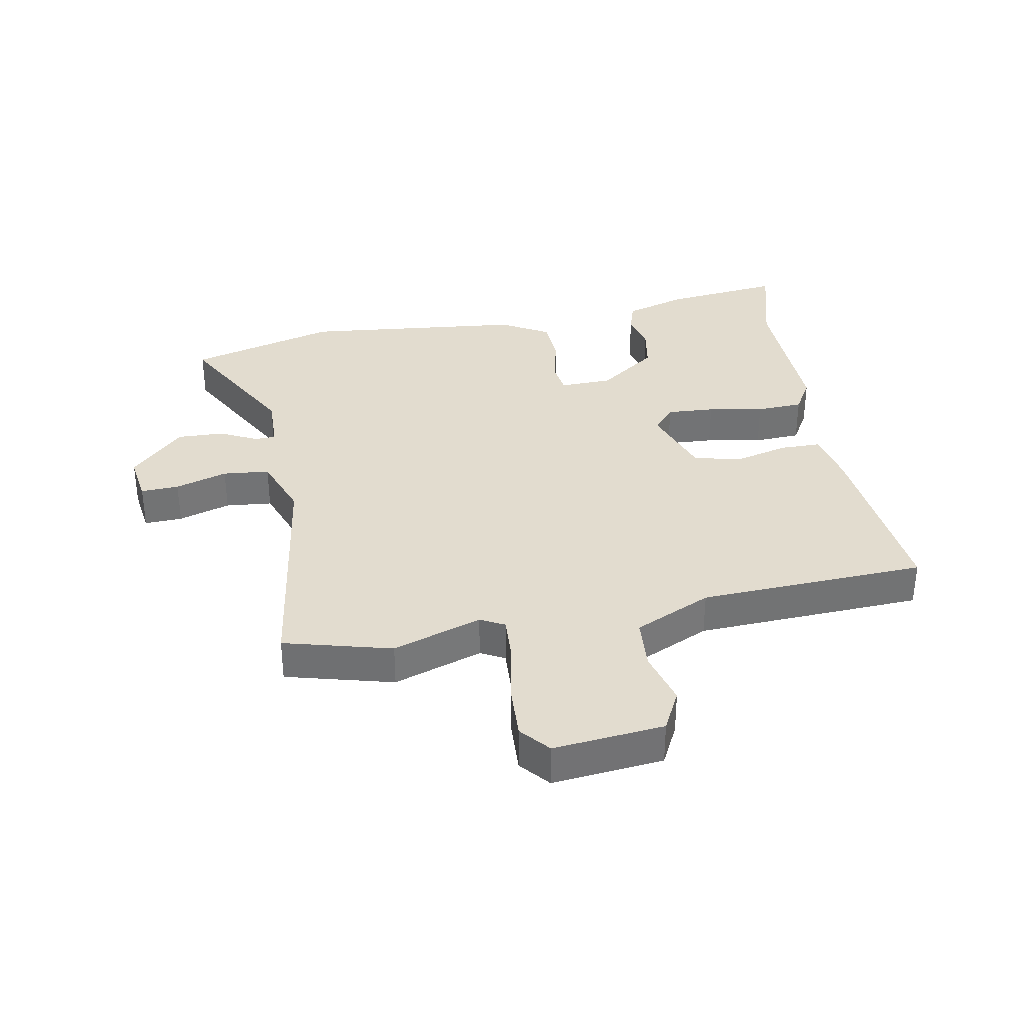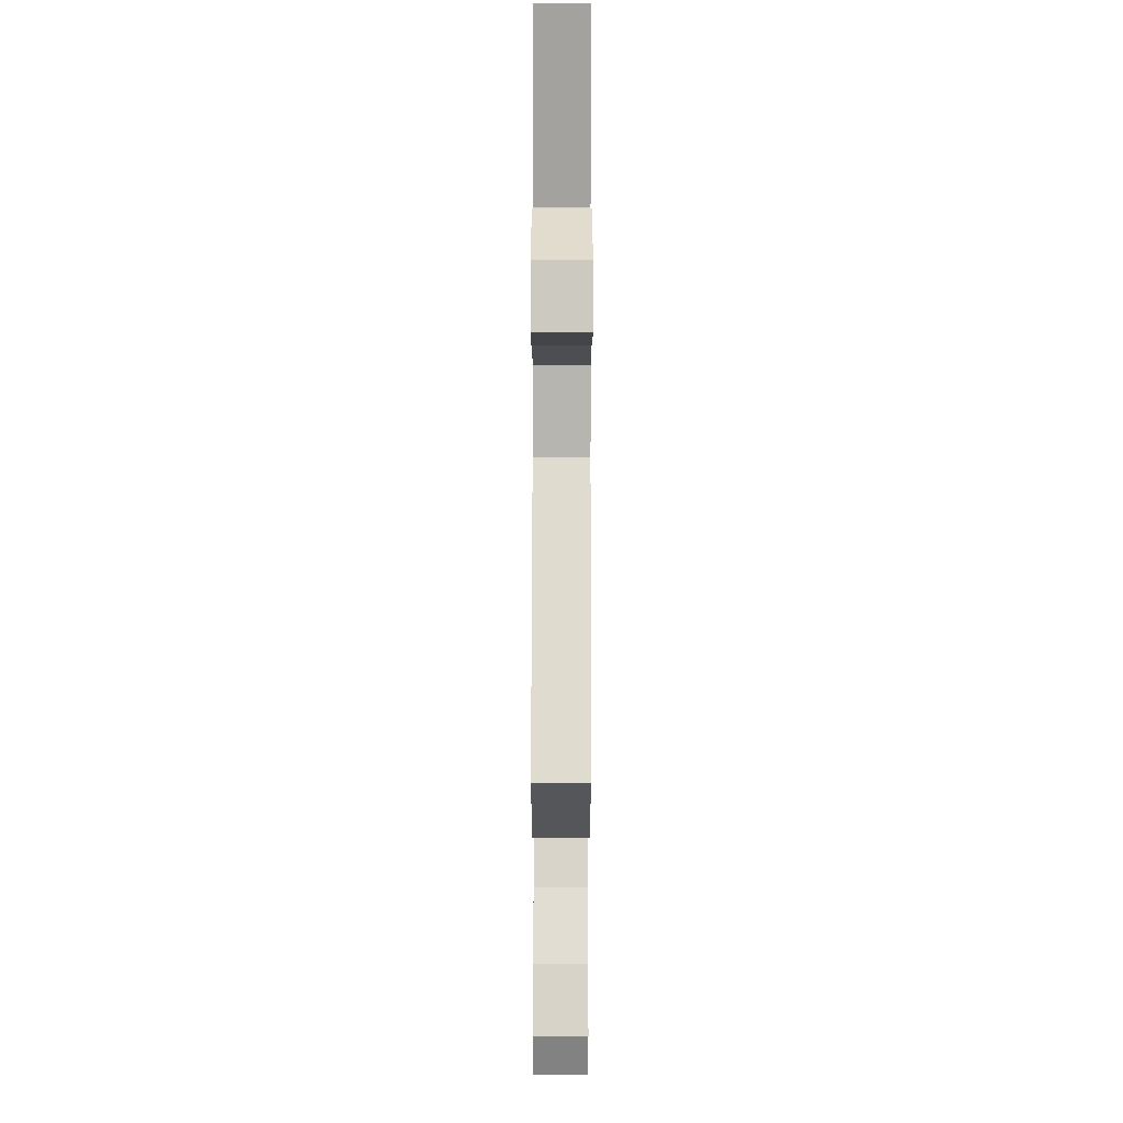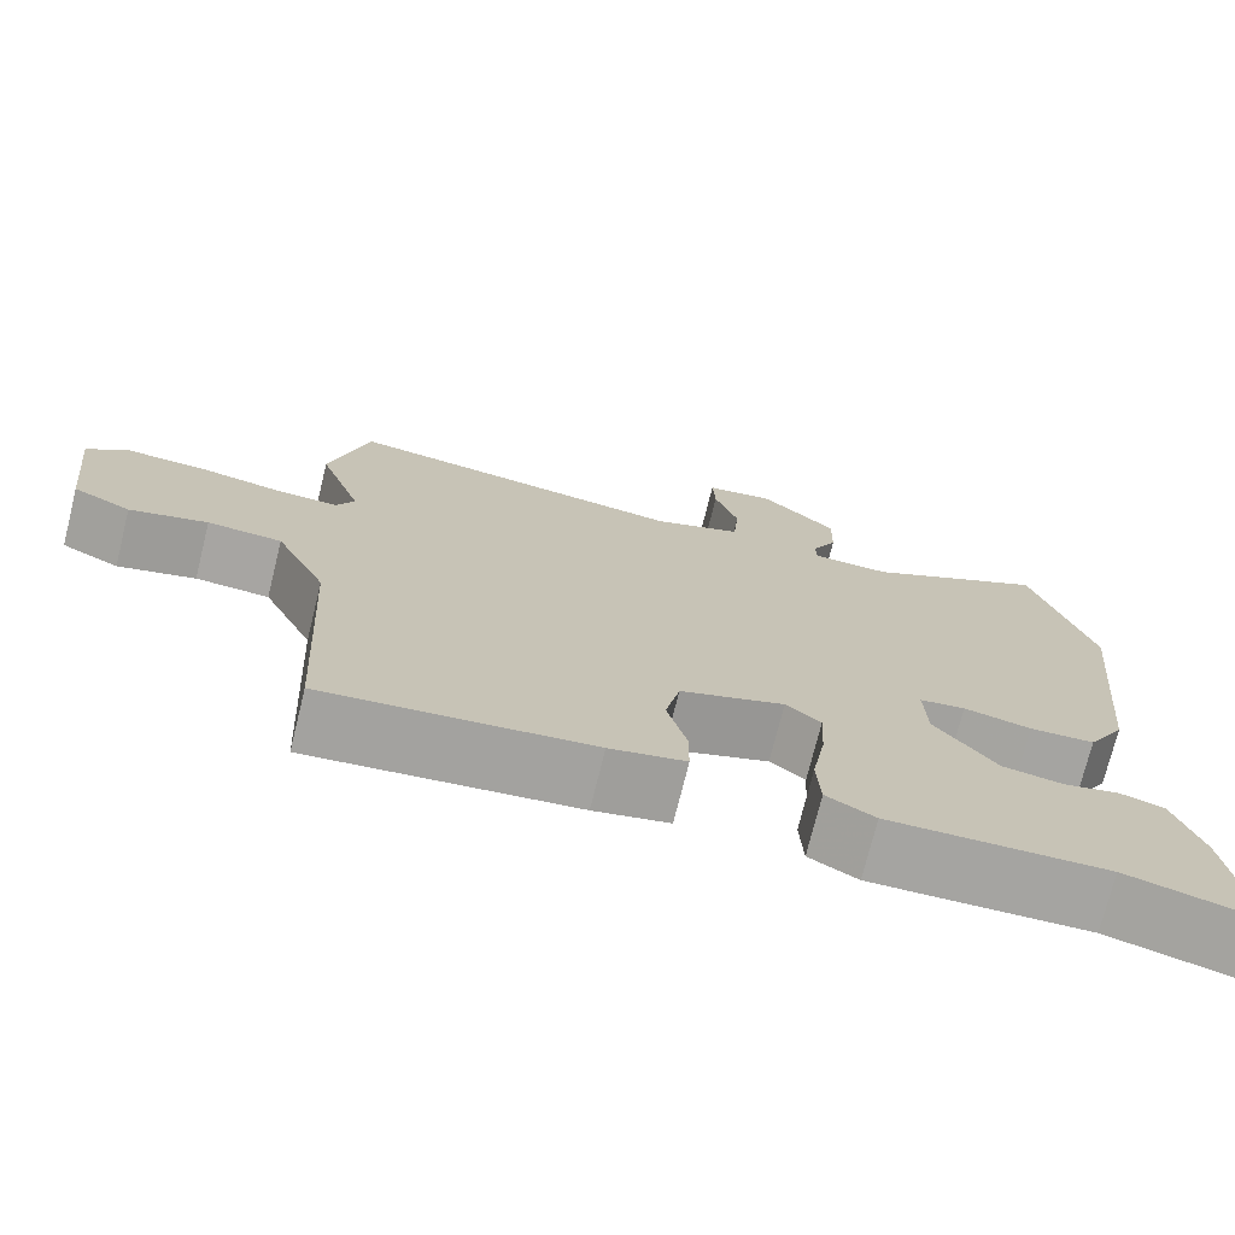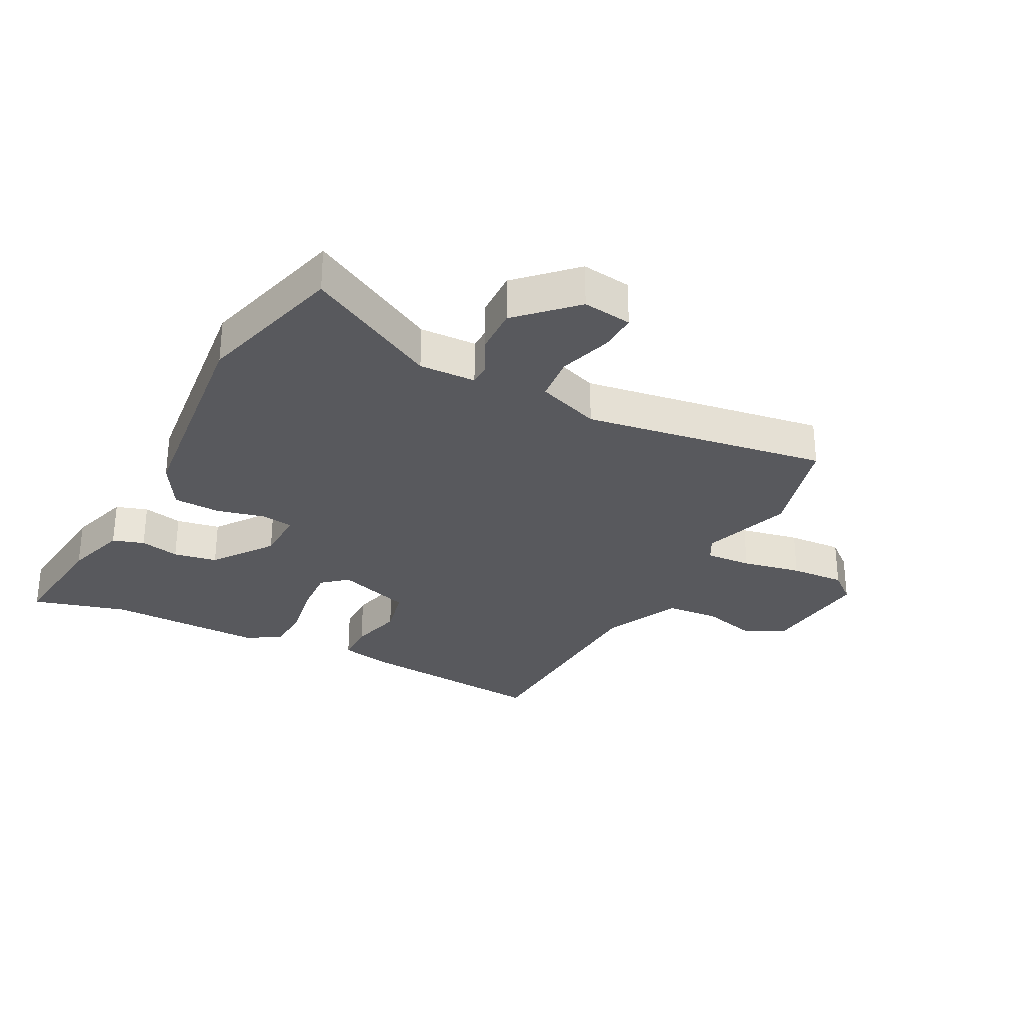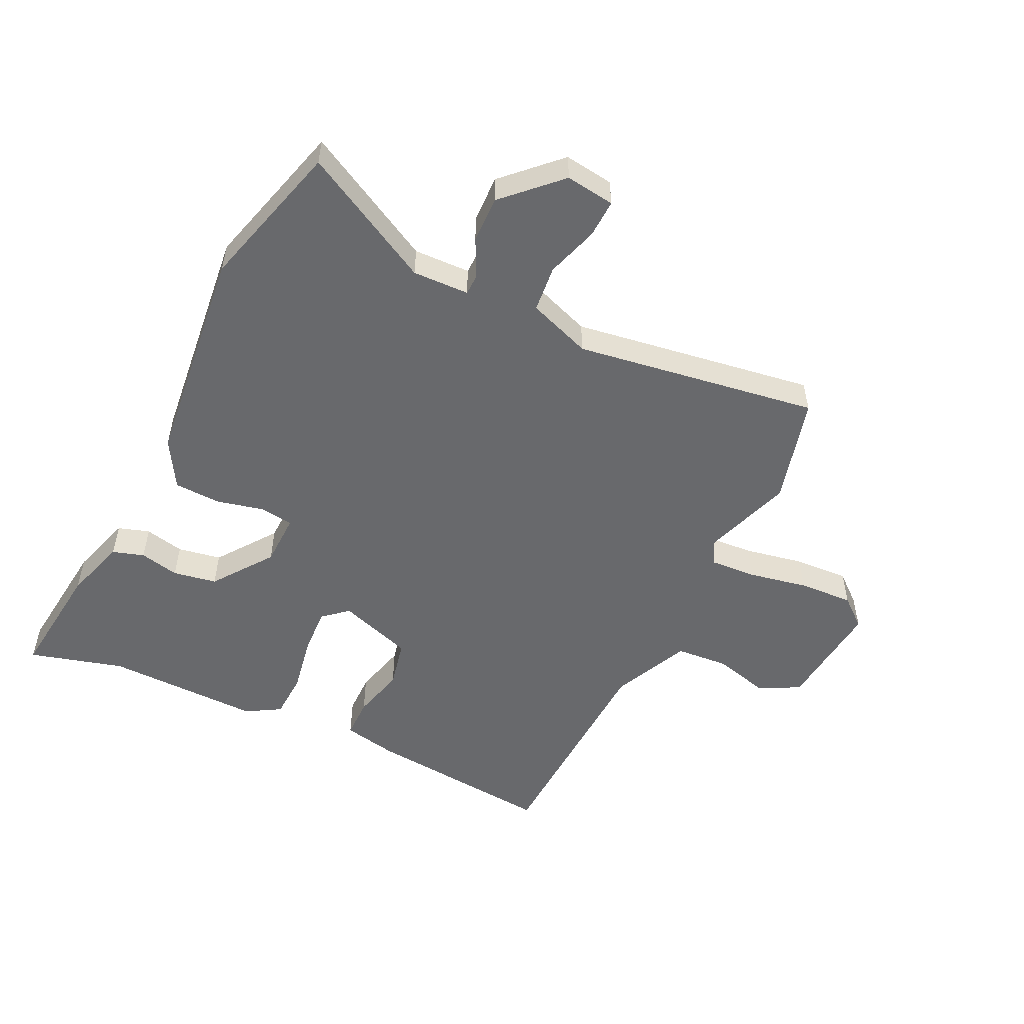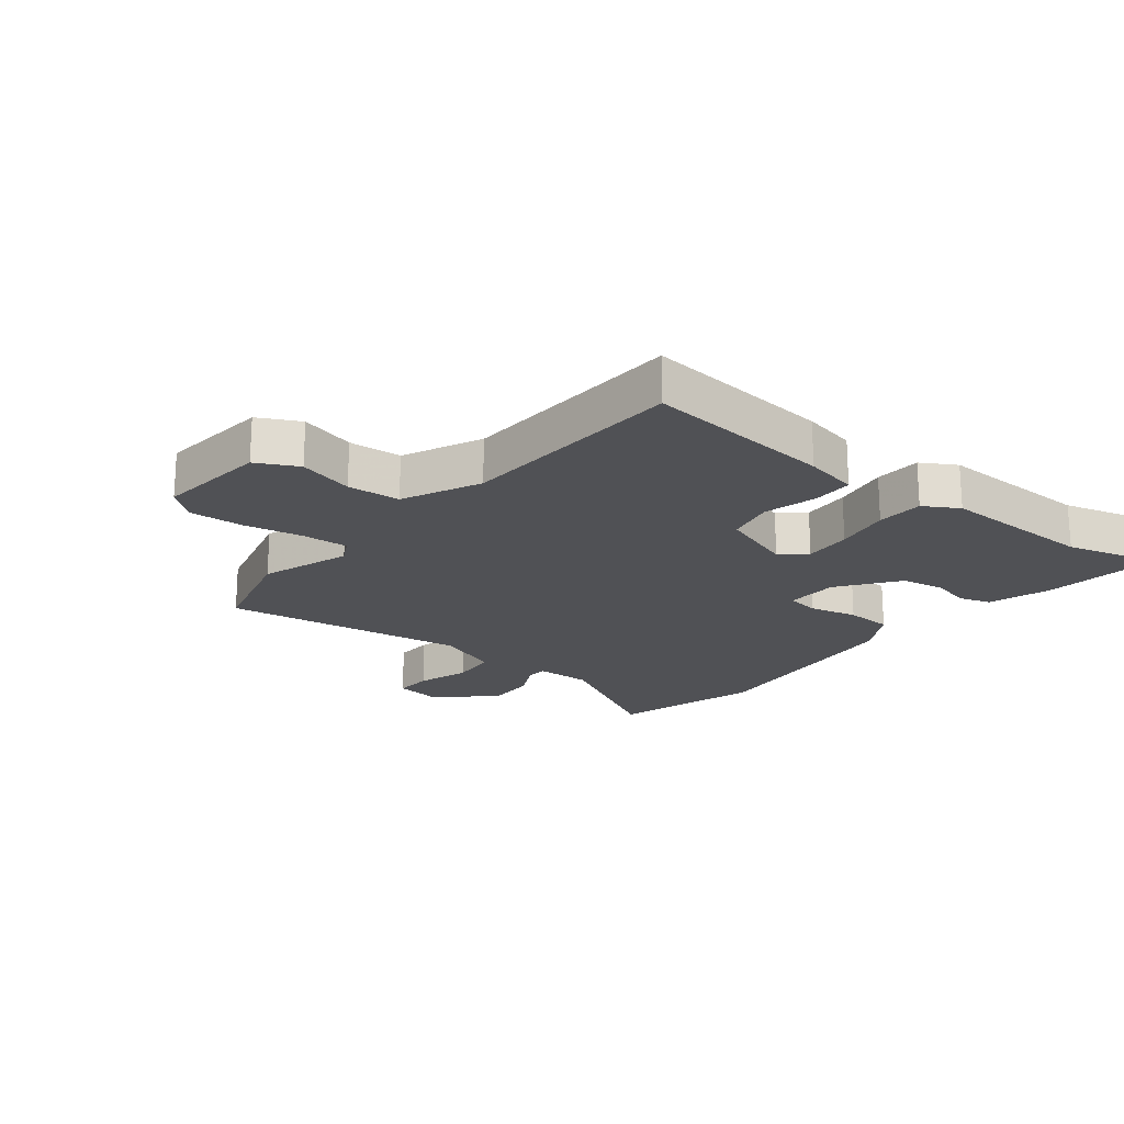
<metadata>
{"format":"obj","ext":"obj","renderer":"f3d","projection":"perspective","resolution":1024,"background":"white","views":[{"elev":34.6,"azim":79.9,"up":"+Y"},{"elev":78.6,"azim":90.1,"up":"+Z"},{"elev":-73.6,"azim":166.1,"up":"+Z"},{"elev":-29.8,"azim":-26.9,"up":"+Y"},{"elev":-52.7,"azim":-25.2,"up":"+Y"},{"elev":-20.2,"azim":141.8,"up":"+Y"}]}
</metadata>
<code>
v -0.397 0.07 -0.472
v -0.553 0.07 -0.514
v -0.529 0.07 -0.319
v -0.496 0.07 -0.216
v -0.444 0.07 -0.2
v -0.379 0.07 -0.215
v -0.307 0.07 -0.203
v -0.235 0.07 -0.106
v -0.232 0.07 -0.019
v -0.286 0.07 -0.011
v -0.365 0.07 -0.029
v -0.442 0.07 -0.025
v -0.487 0.07 0.054
v -0.523 0.07 0.42
v -0.453 0.07 0.665
v -0.237 0.07 0.546
v -0.144 0.07 0.548
v -0.143 0.07 0.583
v -0.173 0.07 0.644
v -0.175 0.07 0.722
v -0.086 0.07 0.808
v -0.005 0.07 0.796
v -0.008 0.07 0.733
v -0.036 0.07 0.647
v -0.029 0.07 0.57
v 0.075 0.07 0.531
v 0.477 0.07 0.588
v 0.523 0.07 0.41
v 0.472 0.07 0.263
v 0.493 0.07 0.223
v 0.569 0.07 0.227
v 0.667 0.07 0.245
v 0.757 0.07 0.249
v 0.805 0.07 0.208
v 0.785 0.07 0.025
v 0.717 0.07 -0.009
v 0.626 0.07 0.016
v 0.539 0.07 0.01
v 0.479 0.07 -0.117
v 0.459 0.07 -0.492
v 0.147 0.07 -0.459
v 0.058 0.07 -0.44
v 0.058 0.07 -0.373
v 0.081 0.07 -0.286
v 0.064 0.07 -0.206
v -0.059 0.07 -0.163
v -0.1 0.07 -0.198
v -0.096 0.07 -0.277
v -0.08 0.07 -0.369
v -0.084 0.07 -0.446
v -0.141 0.07 -0.479
v -0.397 0 -0.472
v -0.553 0 -0.514
v -0.529 0 -0.319
v -0.496 0 -0.216
v -0.444 0 -0.2
v -0.379 0 -0.215
v -0.307 0 -0.203
v -0.235 0 -0.106
v -0.232 0 -0.019
v -0.286 0 -0.011
v -0.365 0 -0.029
v -0.442 0 -0.025
v -0.487 0 0.054
v -0.523 0 0.42
v -0.453 0 0.665
v -0.237 0 0.546
v -0.144 0 0.548
v -0.143 0 0.583
v -0.173 0 0.644
v -0.175 0 0.722
v -0.086 0 0.808
v -0.005 0 0.796
v -0.008 0 0.733
v -0.036 0 0.647
v -0.029 0 0.57
v 0.075 0 0.531
v 0.477 0 0.588
v 0.523 0 0.41
v 0.472 0 0.263
v 0.493 0 0.223
v 0.569 0 0.227
v 0.667 0 0.245
v 0.757 0 0.249
v 0.805 0 0.208
v 0.785 0 0.025
v 0.717 0 -0.009
v 0.626 0 0.016
v 0.539 0 0.01
v 0.479 0 -0.117
v 0.459 0 -0.492
v 0.147 0 -0.459
v 0.058 0 -0.44
v 0.058 0 -0.373
v 0.081 0 -0.286
v 0.064 0 -0.206
v -0.059 0 -0.163
v -0.1 0 -0.198
v -0.096 0 -0.277
v -0.08 0 -0.369
v -0.084 0 -0.446
v -0.141 0 -0.479
f 48 49 50 51
f 47 48 51 1
f 41 42 43 44
f 39 40 41 44
f 38 39 44 45
f 34 35 36 37
f 34 37 38
f 31 32 33 34
f 30 31 34 38
f 29 30 38 45
f 26 27 28 29
f 25 26 29 45
f 21 22 23 24
f 21 24 25
f 18 19 20 21
f 17 18 21 25
f 13 14 15 16
f 13 16 17
f 10 11 12 13
f 9 10 13 17
f 8 9 17 25
f 3 4 5 6
f 3 6 7
f 47 1 2 3
f 46 47 3 7
f 25 45 46
f 8 25 46
f 7 8 46
f 102 101 100 99
f 52 102 99 98
f 95 94 93 92
f 95 92 91 90
f 96 95 90 89
f 88 87 86 85
f 89 88 85
f 85 84 83 82
f 89 85 82 81
f 96 89 81 80
f 80 79 78 77
f 96 80 77 76
f 75 74 73 72
f 76 75 72
f 72 71 70 69
f 76 72 69 68
f 67 66 65 64
f 68 67 64
f 64 63 62 61
f 68 64 61 60
f 76 68 60 59
f 57 56 55 54
f 58 57 54
f 54 53 52 98
f 58 54 98 97
f 97 96 76
f 97 76 59
f 97 59 58
f 1 52 53 2
f 2 53 54 3
f 3 54 55 4
f 4 55 56 5
f 5 56 57 6
f 6 57 58 7
f 7 58 59 8
f 8 59 60 9
f 9 60 61 10
f 10 61 62 11
f 11 62 63 12
f 12 63 64 13
f 13 64 65 14
f 14 65 66 15
f 15 66 67 16
f 16 67 68 17
f 17 68 69 18
f 18 69 70 19
f 19 70 71 20
f 20 71 72 21
f 21 72 73 22
f 22 73 74 23
f 23 74 75 24
f 24 75 76 25
f 25 76 77 26
f 26 77 78 27
f 27 78 79 28
f 28 79 80 29
f 29 80 81 30
f 30 81 82 31
f 31 82 83 32
f 32 83 84 33
f 33 84 85 34
f 34 85 86 35
f 35 86 87 36
f 36 87 88 37
f 37 88 89 38
f 38 89 90 39
f 39 90 91 40
f 40 91 92 41
f 41 92 93 42
f 42 93 94 43
f 43 94 95 44
f 44 95 96 45
f 45 96 97 46
f 46 97 98 47
f 47 98 99 48
f 48 99 100 49
f 49 100 101 50
f 50 101 102 51
f 51 102 52 1

</code>
